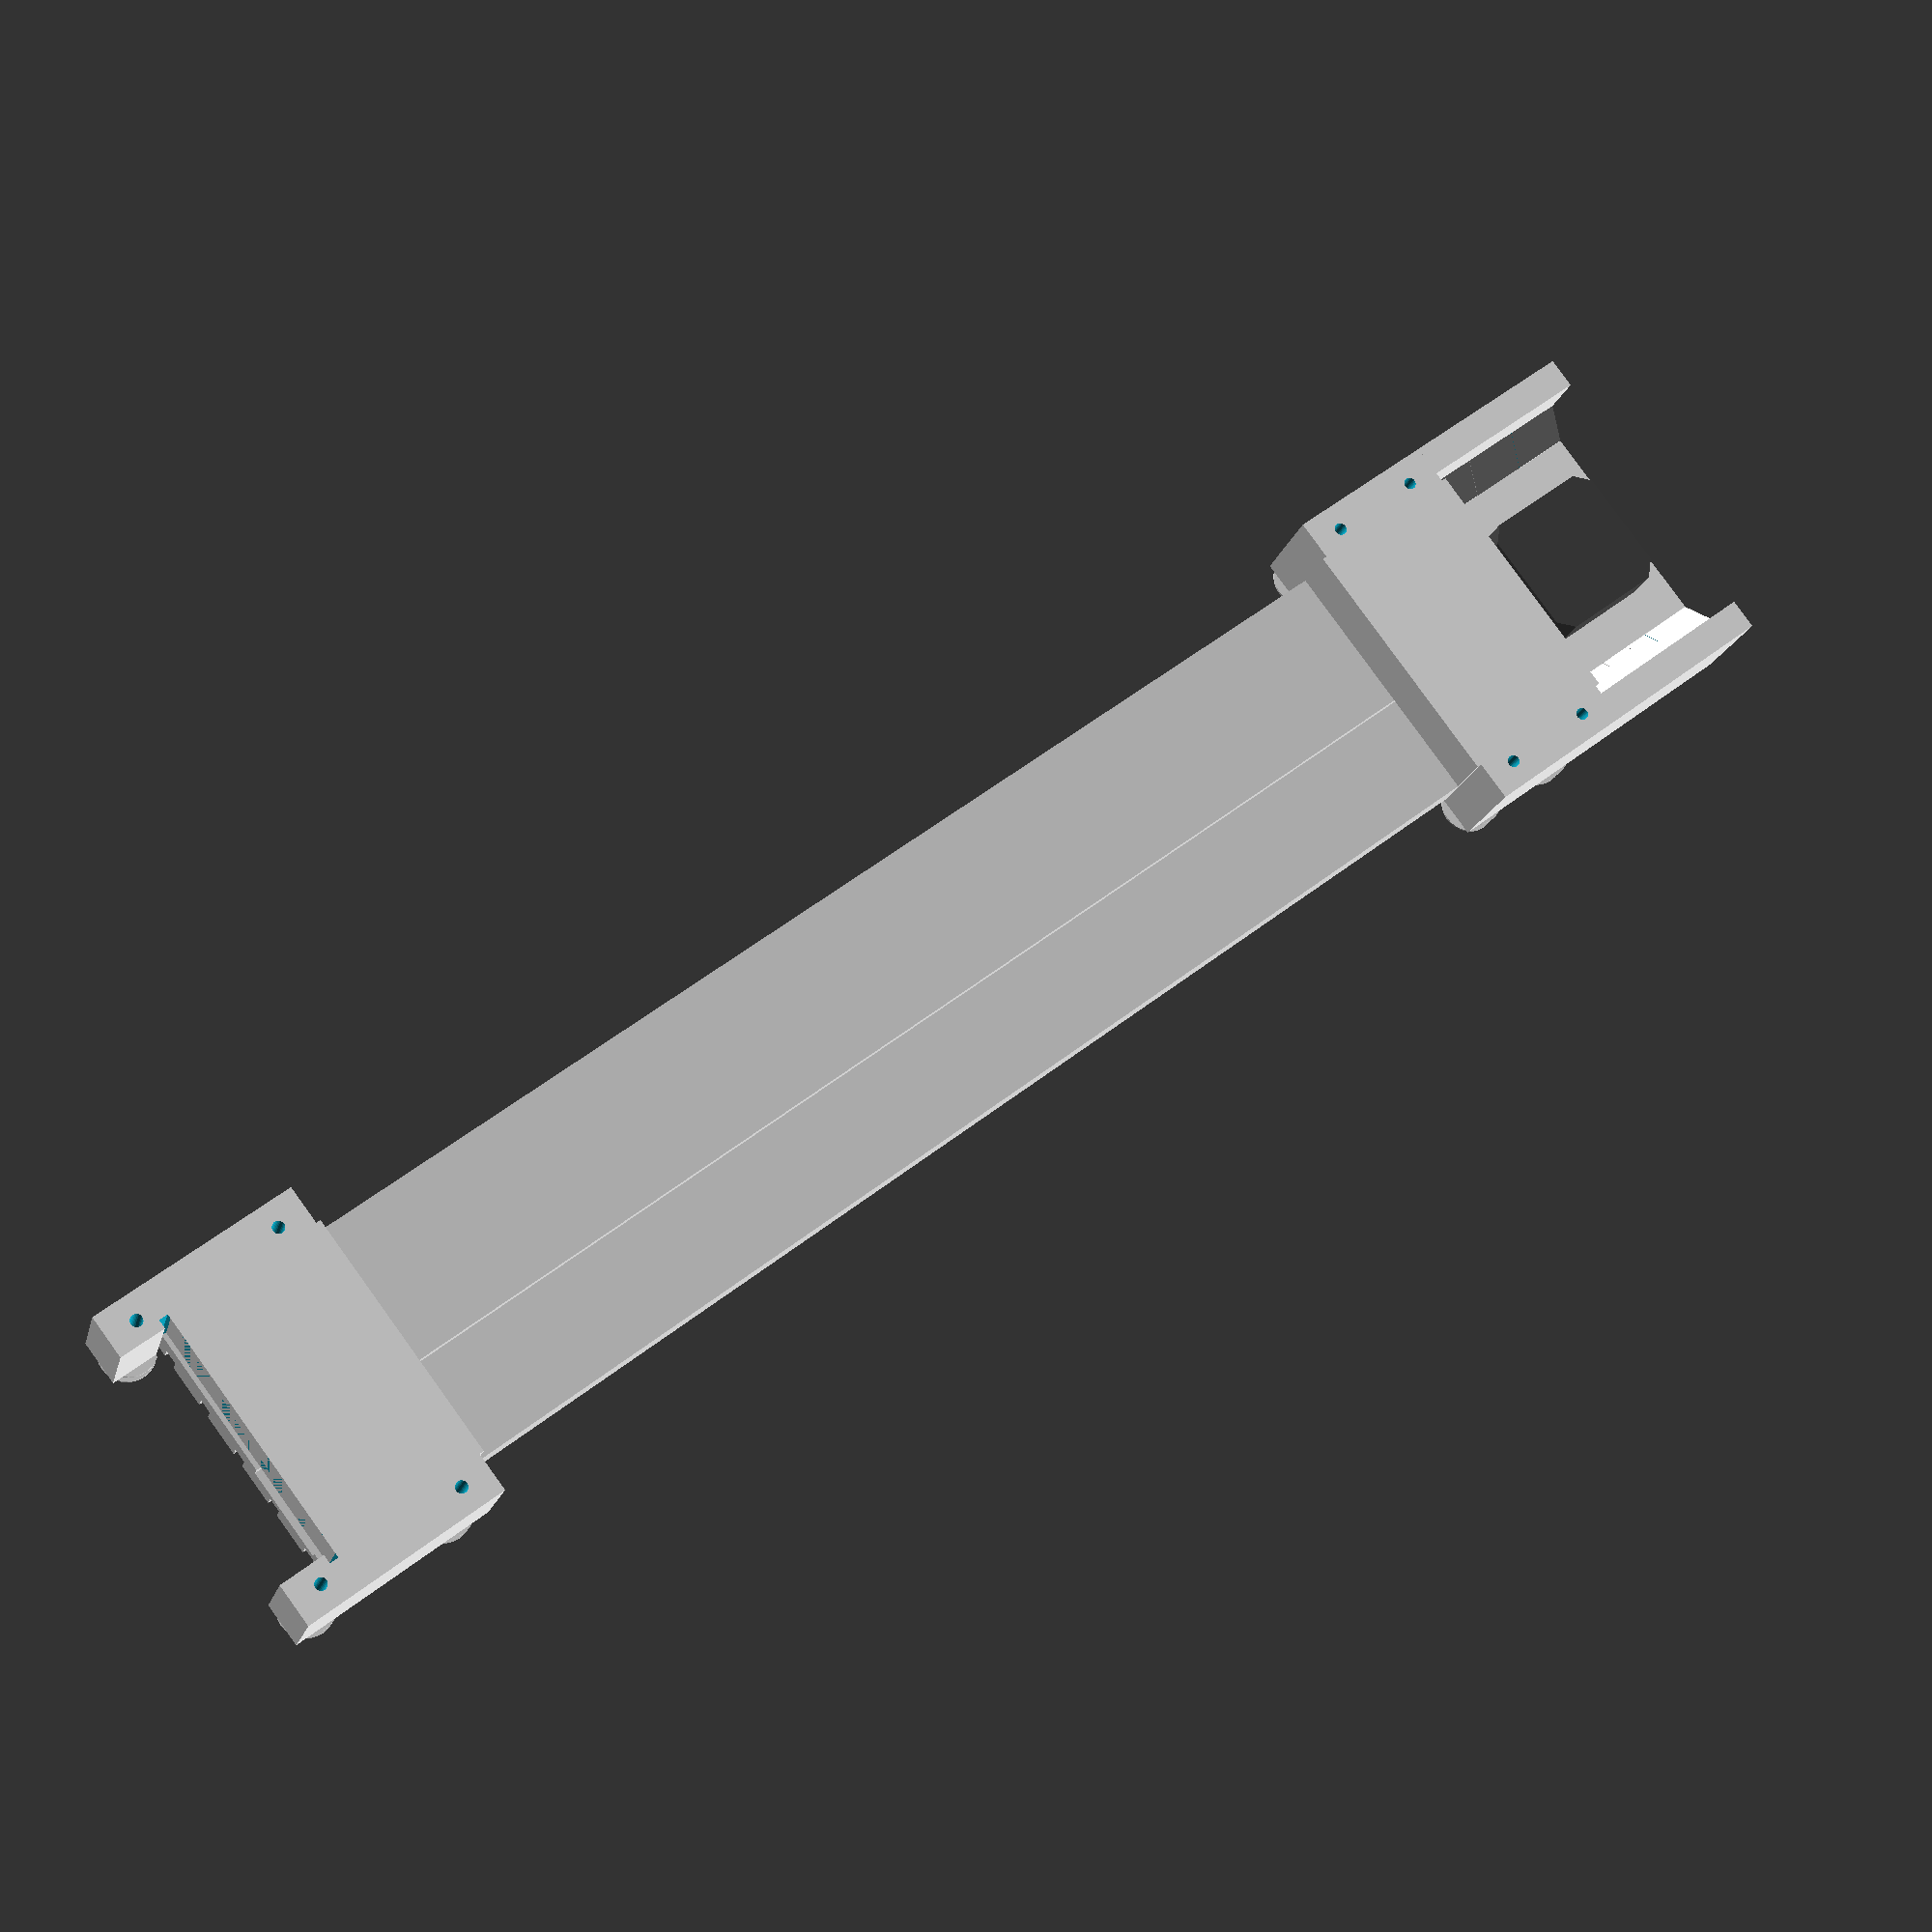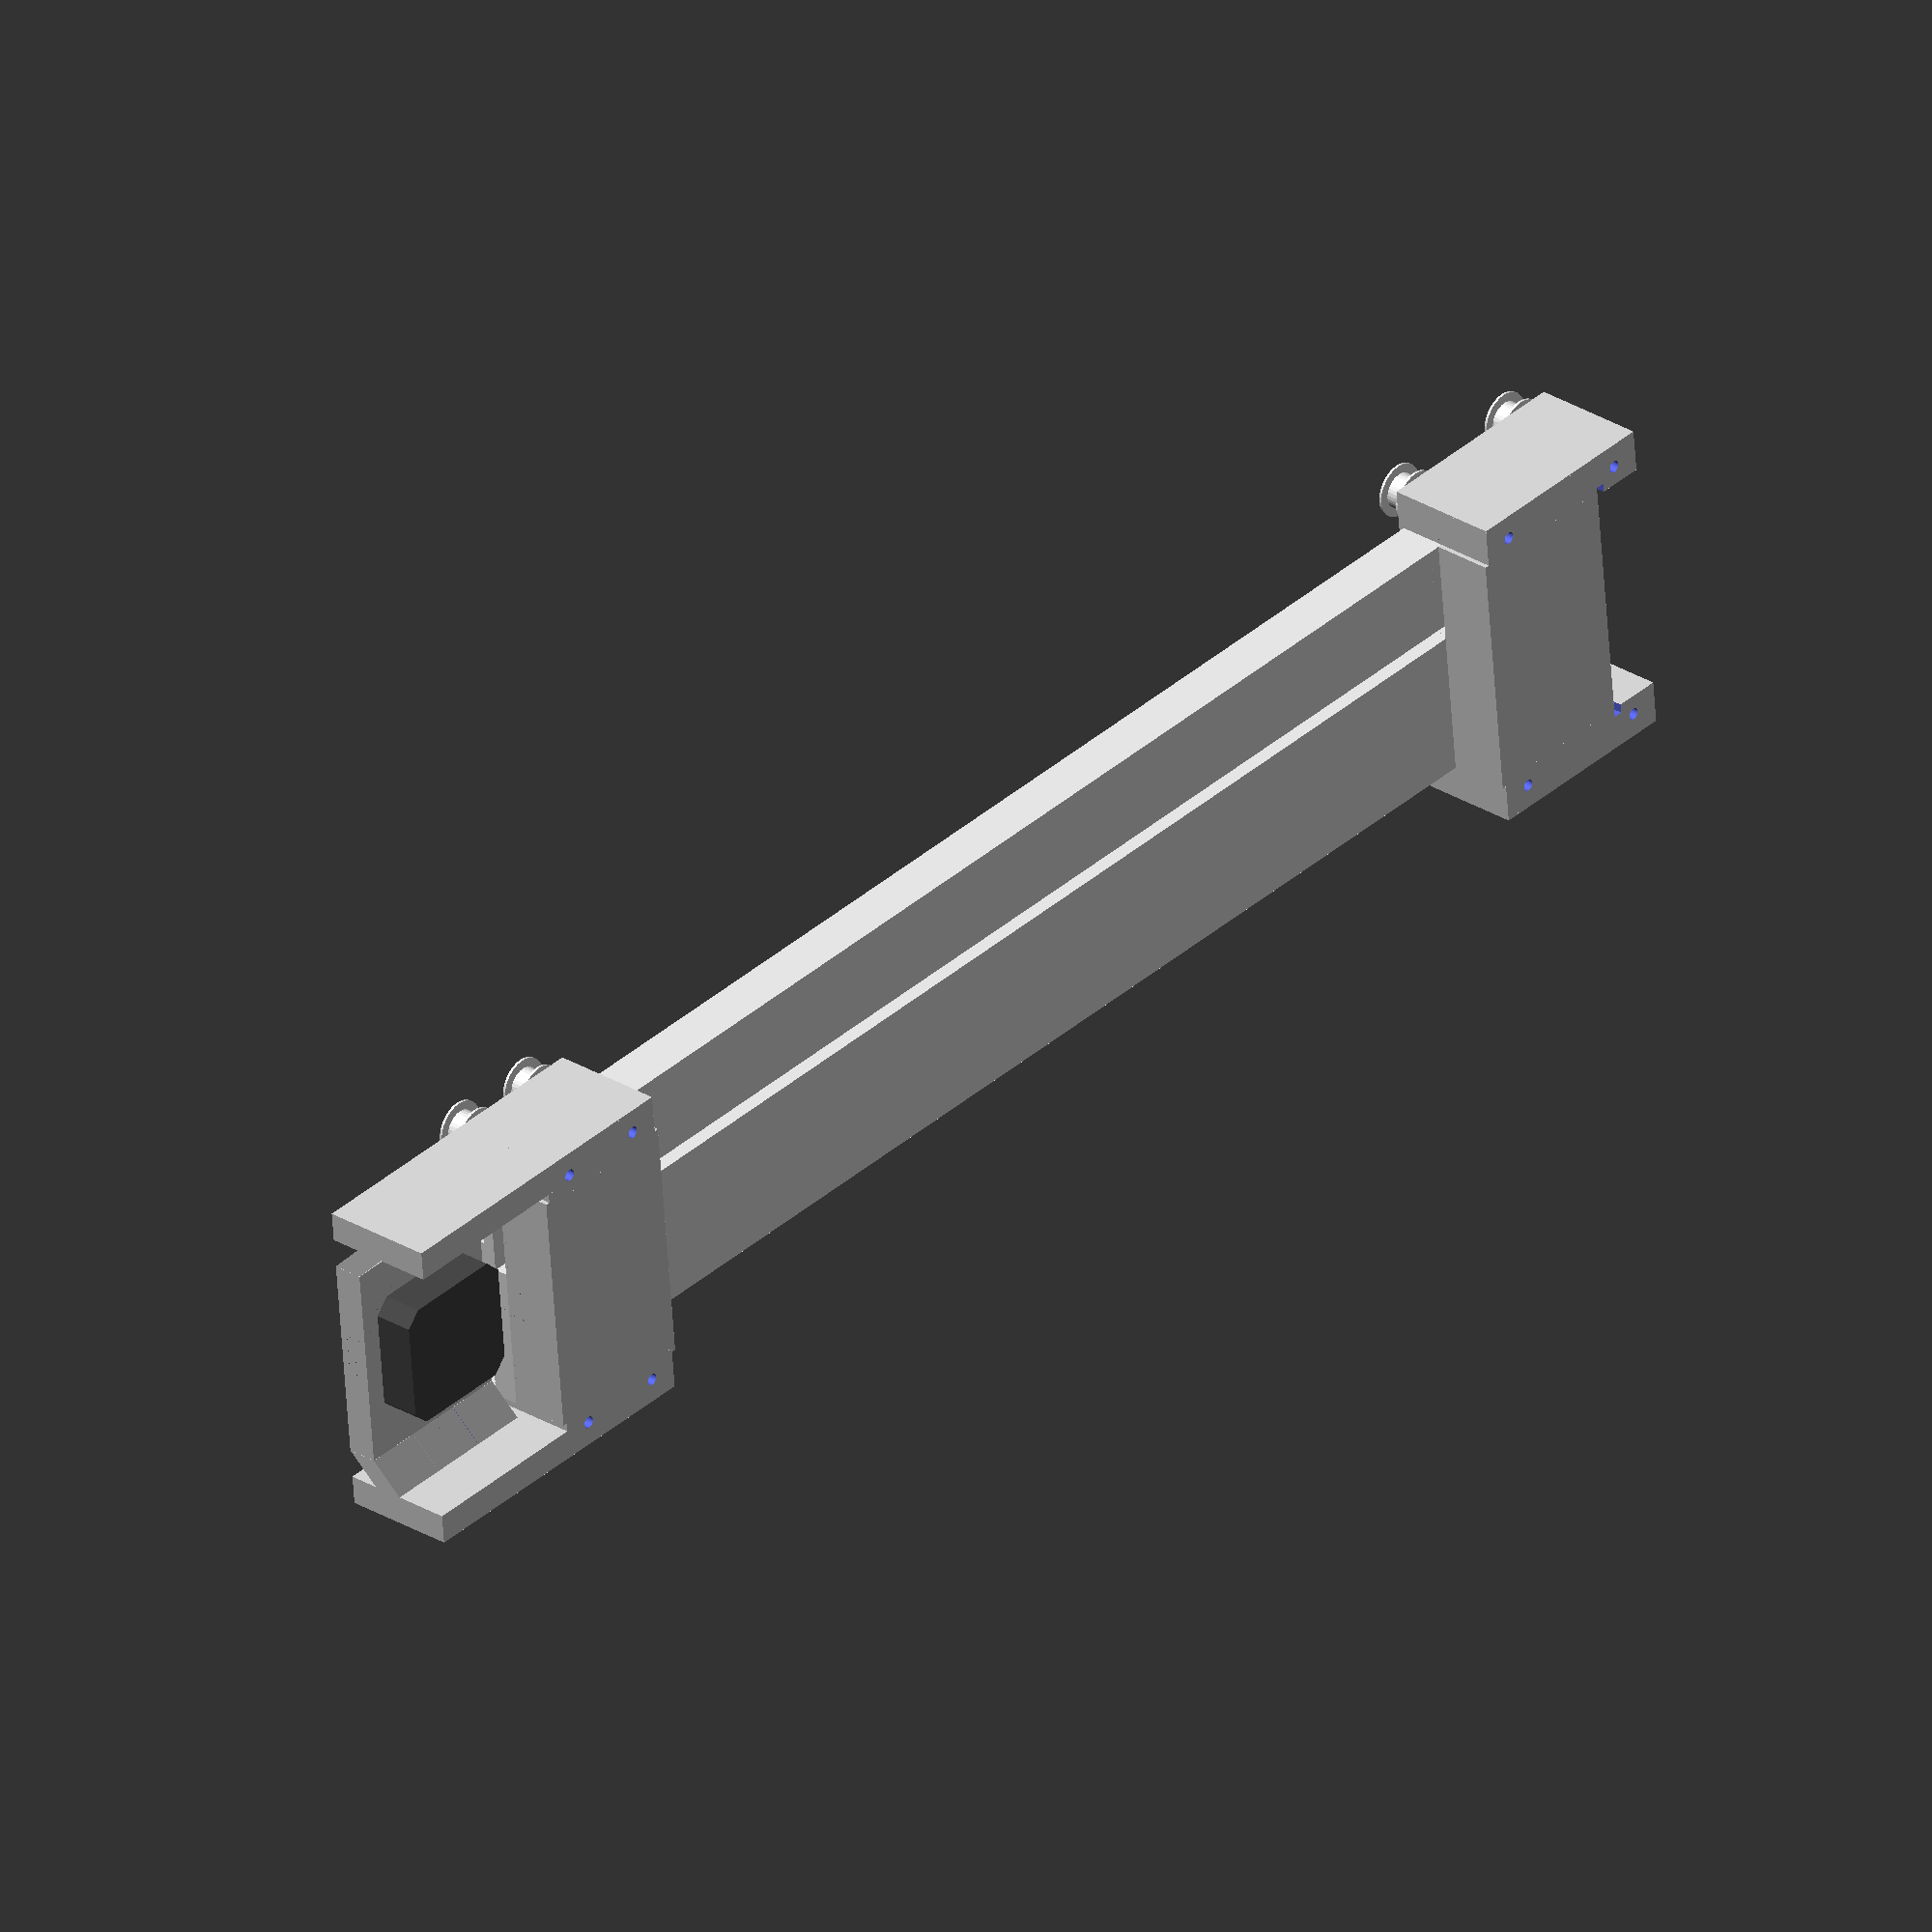
<openscad>
track_width = 84;
track_height = 16;
track_spacing = 18;
first_track_offset = 4;
track_slot_width = 4.5;
track_slot_height = 5;
track_slot_lip = 4;

top_channel_width = 30;
top_channel_inset = 5;

last_track_offset = first_track_offset + track_spacing * 4;

wheel_thickness = 5;
wheel_diameter = 25;
wheel_bevel_factor = 1 / 25;
wheel_bevel_thickness = wheel_thickness * 0.3;
wheel_flat_thickness = wheel_thickness - 2 * wheel_bevel_thickness;
wheel_total_height = 10;

wheel_bearing_radius = 6;
wheel_mount_radius = 4.5;
wheel_axle_radius = 1;

wheel_right_offset = first_track_offset - 0.25;
wheel_left_offset = last_track_offset + wheel_total_height / 2 - 0.25;

axle_spacing = 100;
axle_height = -12;
axle_hardware_allowance = 7;

wheel_base = 10;

carriage_length = axle_spacing + 2 * wheel_base;

carriage_bar_thickness = 8;
carriage_bar_height = 16;
carriage_plate_length = axle_spacing - 0;
carriage_plate_width = wheel_left_offset - wheel_right_offset - 2 * wheel_total_height;
carriage_plate_thickness = carriage_bar_height;

tensioner_thickness = 6;
tensioner_height = 16;
tensioner_arm_length = axle_spacing * 0.5;

tensioner_arm_movement_space = 0.5;
tensioner_spring_diameter = 6;
tensioner_spring_radius = tensioner_spring_diameter * 0.5;
tensioner_spring_width = 8;
tensioner_wire_length = 11;
tensioner_resting_angle = 45;
tensioner_head_thickness = 6 * tensioner_thickness;

tensioner_axle_z = 0.5 * (tensioner_height + tensioner_thickness * 2) + wheel_diameter * 0.5 + track_height * 0.5 - track_slot_height - tensioner_thickness + tensioner_thickness;
tensioner_axle_minimum_y = 0.5 * tensioner_height + top_channel_inset - 4 * tensioner_thickness;

mount_clip_width = 2;
mount_top_height = 5;
mount_detent_size = 2;

washer_thickness = 0.75;
washer_outer_diameter = 10;
washer_inner_diameter = 4;

belt_width = 6;
belt_height = track_height + 2 * mount_top_height + 1 + washer_thickness;
belt_position_y = 5;
belt_thickness = 1;

toothless_pulley_radius = 6;
toothless_pulley_guard_radius = 9;
toothless_pulley_belt_engagement_width = belt_width + 0.25;

motor_mount_plate_width = 60;
belt_switch_plate_width = 120;
belt_pulley_plate_width = 20;

module track()
{
  color("#dddddd")
  translate([-170, 0, 0])
  difference()
  {
    cube([500, track_width, track_height]);
    
    translate([-1, top_channel_inset, track_height - track_slot_height])
    cube([502, top_channel_width, track_slot_height + 1]);
    
    translate([-1, top_channel_inset - track_slot_lip, track_height - 1])
    cube([502, top_channel_width, track_slot_height]);
    
    for (t = [0 : 4])
    {
      translate([-1, track_spacing * t + first_track_offset, -1])
      cube([502, track_slot_width, 8]);
    }
  }
}

module wheel()
{
  difference()
  {
    union()
    {
      cylinder(wheel_bevel_thickness, wheel_diameter * 0.5 * (1 - wheel_bevel_factor), wheel_diameter * 0.5, $fn = 96);
      translate([0, 0, wheel_bevel_thickness])
      cylinder(wheel_flat_thickness, wheel_diameter * 0.5, wheel_diameter * 0.5, $fn = 96);
      translate([0, 0, wheel_bevel_thickness + wheel_flat_thickness])
      cylinder(wheel_bevel_thickness, wheel_diameter * 0.5, wheel_diameter * 0.5 * (1 - wheel_bevel_factor), $fn = 96);
    }
    
    translate([0, 0, -0.5])
    cylinder(6, wheel_bearing_radius, wheel_bearing_radius, $fn = 40);
  }
  
  cylinder(5, wheel_bearing_radius - 0.1, wheel_bearing_radius - 0.1, $fn = 40);
  difference()
  {
    cylinder(wheel_total_height, wheel_mount_radius, wheel_mount_radius, $fn = 40);
    translate([-0.5, 0, 0])
    cylinder(wheel_total_height + 1, wheel_axle_radius, wheel_axle_radius, $fn = 40);
    for (i = [0 : 10])
    {
      translate([0, 0, wheel_total_height - 0.4])
      rotate([0, 0, i * 360 / 11])
      translate([0, 0.3, 0])
      cube([wheel_mount_radius * 2.2, 0.8, 1]);
    }
  }
}

module wheels()
{
  color("#dddddd")
  {
    translate([0, wheel_left_offset, axle_height])
    rotate([90, 0, 0])
    wheel();

    translate([axle_spacing, wheel_left_offset, axle_height])
    rotate([90, 0, 0])
    wheel();

    translate([0, wheel_right_offset, axle_height])
    rotate([-90, 0, 0])
    wheel();

    translate([axle_spacing, wheel_right_offset, axle_height])
    rotate([-90, 0, 0])
    wheel();

    translate([axle_spacing / 2, wheel_thickness * 0.5 + top_channel_inset + top_channel_width * 0.5, wheel_diameter * 0.5 + track_height - track_slot_height])
    rotate([90, 0, 0])
    wheel();
  }
}

module tensioner_arm()
{
  translate(
    [
      axle_spacing / 2 + tensioner_arm_length / 2 - wheel_bearing_radius * 1.5 - 0.25 * tensioner_height,
      wheel_thickness * 0.5 + top_channel_inset + top_channel_width * 0.5 - tensioner_thickness * 0.5 - wheel_total_height,
      tensioner_height * 0.5 + wheel_diameter * 0.5 + track_height * 0.5 - track_slot_height
    ])
  difference()
  {
    // Main body of arm.
    union()
    {
      cube(
        [
          tensioner_arm_length + wheel_bearing_radius - 0.5 * tensioner_height - tensioner_thickness * 2,
          tensioner_thickness,
          tensioner_height
        ],
        center = true);
    
      translate(
        [
          0.5 * (tensioner_arm_length + wheel_bearing_radius - 0.5 * tensioner_height),
          0,
          0
        ])
      rotate([90, 0, 0])
      cylinder(tensioner_thickness, d = tensioner_height, center = true, $fn = 64);

      translate(
        [
          -0.5 * (tensioner_arm_length + wheel_bearing_radius - 0.5 * tensioner_height) + tensioner_thickness,
          0,
          0
        ])
      rotate([90, 0, 0])
      cylinder(tensioner_thickness, d = tensioner_height, center = true, $fn = 64);
    }

    // Insertion space for the spring.
    translate(
      [
        0.5 * tensioner_arm_length,
        0,
        0
      ])
    rotate([90, 0, 0])
    cylinder(tensioner_spring_width + tensioner_head_thickness, tensioner_spring_radius, tensioner_spring_radius, center = true, $fn = 40);

    translate(
      [
        0.5 * tensioner_arm_length,
        3 * tensioner_thickness,
        0
      ])
    rotate([0, tensioner_resting_angle, 0])
    translate(
      [
        tensioner_spring_radius - 0.5,
        -3 * tensioner_thickness,
        -0.5 * (tensioner_wire_length - 0.5 * tensioner_spring_width)
      ])
    cube([1, tensioner_spring_width + tensioner_head_thickness, tensioner_wire_length - 0.5 * tensioner_spring_width], center = true);
    
    // Detent to trap the spring.
    translate(
      [
        0.5 * tensioner_arm_length,
        3 * tensioner_thickness,
        0
      ])
    rotate([0, tensioner_resting_angle + 6, 0])
    translate(
      [
        tensioner_spring_radius - 0.5,
        -3 * tensioner_thickness,
        -0.5 * (tensioner_wire_length - 0.5 * tensioner_spring_width)
      ])
    cube([1, 1, tensioner_wire_length - 0.5 * tensioner_spring_width], center = true);

    // Screw hole for the wheel axle -- this doesn't line up exactly with the middle of the carriage, but I can't be bothered to rejigger the tensioner bracket. :-P
    translate([-0.5 * tensioner_arm_length + tensioner_thickness * 1.2 /* fudge factor */, 0, 0])
    rotate([90, 0, 0])
    cylinder(100, wheel_axle_radius * 1.2, wheel_axle_radius * 1.2, $fn = 30, center = true);
  }
}

module tensioner_bracket()
{
  difference()
  {
    // Hub for tensioner arm and connection to carriage.
    union()
    {
      intersection()
      {
        translate(
          [
            axle_spacing / 2 + 2 * tensioner_thickness - wheel_bearing_radius * 2 - 3 * tensioner_thickness + tensioner_arm_length + wheel_bearing_radius,
            tensioner_axle_minimum_y + 0.5 * tensioner_head_thickness,
            tensioner_axle_z
          ])
        rotate([90, 0, 0])
        cylinder(tensioner_head_thickness, 3 * tensioner_thickness, 3 * tensioner_thickness, center = true, $fn = 60);
        
        translate([0, 0, 100 + track_height + 1])
        cube([200, 200, 200], center = true);
      }
      
      lowermost_z = axle_height - 0.5 * carriage_plate_thickness;
      
      arm_height = tensioner_axle_z - lowermost_z - tensioner_spring_radius;

      translate([axle_spacing - 3 * tensioner_thickness, tensioner_axle_minimum_y, lowermost_z + arm_height])
      multmatrix(
        [[1, 0, 1, 0],
         [0, 1, 0, 0],
         [0, 0, 1, 0],
         [0, 0, 0, 1]])
      translate([0, 0, -arm_height])
      cube([tensioner_thickness * 3, tensioner_thickness * 1.5, arm_height]);

      translate([axle_spacing - 3 * tensioner_thickness, tensioner_axle_minimum_y, lowermost_z + arm_height])
      multmatrix(
        [[1, 0, 1, 0],
         [0, 1, 0, 0],
         [0, 0, 1, 0],
         [0, 0, 0, 1]])
      translate([0, 0, -arm_height])
      cube([tensioner_thickness * 3, wheel_right_offset + wheel_total_height - tensioner_axle_minimum_y + 1, carriage_bar_height]);
    }

    
    // Channel for the tensioner arm to rotate within.
    translate(
      [
        axle_spacing / 2 + tensioner_arm_length / 2 - wheel_bearing_radius * 1.5,
        wheel_thickness * 0.5 + top_channel_inset + top_channel_width * 0.5 - tensioner_thickness * 0.5 - wheel_total_height,
        tensioner_height * 0.5 + wheel_diameter * 0.5 + track_height * 0.5 - track_slot_height
      ])
    cube(
      [
        tensioner_arm_length + wheel_bearing_radius,
        tensioner_thickness + tensioner_arm_movement_space,
        tensioner_height * 1.4
      ],
      center = true);

    translate(
      [
        axle_spacing / 2 + 2 * tensioner_thickness - wheel_bearing_radius * 2 - 3 * tensioner_thickness + tensioner_arm_length + wheel_bearing_radius,
        wheel_thickness * 0.5 + top_channel_inset + top_channel_width * 0.5 - tensioner_thickness * 0.5 - wheel_total_height,
        0.5 * (tensioner_height + tensioner_thickness * 2) + wheel_diameter * 0.5 + track_height * 0.5 - track_slot_height - tensioner_thickness + tensioner_thickness
      ])
    rotate([90, 0, 0])
    cylinder(tensioner_thickness + tensioner_arm_movement_space, 2 * tensioner_thickness, 2 * tensioner_thickness, center = true, $fn = 60);

    // Channel for insertion of the spring.
    translate(
      [
        axle_spacing / 2 + 2 * tensioner_thickness - wheel_bearing_radius * 2 - 3 * tensioner_thickness + tensioner_arm_length + wheel_bearing_radius,
        wheel_thickness * 0.5 + top_channel_inset + top_channel_width * 0.5 - tensioner_thickness * 0.5 - wheel_total_height + tensioner_thickness + 2 * tensioner_arm_movement_space - 0.5 * tensioner_spring_width + 0.5 * tensioner_head_thickness,
        0.5 * (tensioner_height + tensioner_thickness * 2) + wheel_diameter * 0.5 + track_height * 0.5 - track_slot_height - tensioner_thickness + tensioner_thickness
      ])
    rotate([90, 0, 0])
    cylinder(tensioner_spring_width + tensioner_head_thickness, tensioner_spring_radius, tensioner_spring_radius, center = true, $fn = 40);

    translate(
      [
        axle_spacing / 2 + 2 * tensioner_thickness - wheel_bearing_radius * 2 - 3 * tensioner_thickness + tensioner_arm_length + wheel_bearing_radius,
        wheel_thickness * 0.5 + top_channel_inset + top_channel_width * 0.5 - tensioner_thickness * 0.5 - wheel_total_height + tensioner_thickness + 2 * tensioner_arm_movement_space - 0.5 * tensioner_spring_width + tensioner_head_thickness,
        0.5 * (tensioner_height + tensioner_thickness * 2) + wheel_diameter * 0.5 + track_height * 0.5 - track_slot_height - tensioner_thickness + tensioner_thickness
      ])
    rotate([0, tensioner_resting_angle, 0])
    translate(
      [
        -tensioner_spring_radius + 0.5,
        -3 * tensioner_thickness,
        -0.5 * (tensioner_wire_length - 0.5 * tensioner_spring_width)
      ])
    cube([1, tensioner_spring_width + tensioner_head_thickness, tensioner_wire_length - 0.5 * tensioner_spring_width], center = true);
  }
}

module tensioner()
{
  translate([0, $preview ? 0 : -40, 0])
  color("red")
  tensioner_arm();
  color("green")
  tensioner_bracket();
}

module carriage_bar_plate_interface(expansion = 0)
{
  multmatrix(
    [[1, 0, 0, -carriage_length * 0.3],
     [-1, 1, 0, -carriage_bar_thickness * 0.5],
     [0, 0, 1, carriage_bar_height / 6],
     [0, 0, 0, 1]])
  {
    cube([carriage_bar_thickness + expansion, carriage_bar_thickness + expansion, carriage_bar_height * 2 / 3 + expansion], center = true);

    intersection()
    {
      cube([carriage_bar_thickness + expansion, carriage_bar_thickness + expansion, carriage_bar_height + expansion], center = true);
      
      translate([0, -50, 0])
      cube([100, 100, 100], center = true);
    }
  }
}

module carriage_bar(interface_expansion = 0)
{
  difference()
  {
    union()
    {
      cube([carriage_length, carriage_bar_thickness, carriage_bar_height], center = true);
      
      intersection()
      {
        cube([100, 100, carriage_bar_height + interface_expansion], center = true);
        
        union()
        {
          carriage_bar_plate_interface(interface_expansion);
          scale([-1, 1, 1])
          carriage_bar_plate_interface(interface_expansion);
        }
      }
    }
    
    // Screw holes for the axles
    translate([-axle_spacing * 0.5, 0, 0])
    rotate([90, 0, 0])
    cylinder(100, wheel_axle_radius * 1.2, wheel_axle_radius * 1.2, $fn = 30, center = true);
    translate([+axle_spacing * 0.5, 0, 0])
    rotate([90, 0, 0])
    cylinder(100, wheel_axle_radius * 1.2, wheel_axle_radius * 1.2, $fn = 30, center = true);
  }
}

module carriage_bars(interface_expansion = 0)
{
  // Carriage bars (left/right), to which the lower wheels attach

  // Left carriage bar
  color("blue")
  translate([carriage_length / 2 - wheel_base, carriage_bar_thickness / 2 + wheel_left_offset - wheel_total_height - carriage_bar_thickness, carriage_bar_height / 2 + axle_height - carriage_bar_height * 0.5])
  carriage_bar(interface_expansion);
  
  // Right carriage bar
  union()
  {
    color("green")
    translate([carriage_length / 2 - wheel_base, carriage_bar_thickness / 2 + wheel_right_offset + wheel_total_height, carriage_bar_height / 2 + axle_height - carriage_bar_height * 0.5])
    rotate([0, 0, 180])
    carriage_bar(interface_expansion);

    tensioner();
  }
}

module panel_attachment_point()
{
  // This is designed to take a nail with a flat head. The other end of the nail is bent into a loop that attaches to the panel.
  // This may need to be adjusted following a closer inspection of the attachment points for the control rods.
  translate([-0.5, 0, axle_height])
  {
    cube([1, 10, 100]);
    translate([-2.5, 0, -5])
    cube([6, 1, 100]);
  }
}

module carriage_plate()
{
  // Carriage plate
  difference()
  {
    union()
    {
      translate([axle_hardware_allowance - wheel_diameter - 1, wheel_right_offset + wheel_total_height + carriage_bar_thickness, axle_height - carriage_plate_thickness * 0.5])
      cube([axle_spacing - 2 * axle_hardware_allowance + 2 * wheel_diameter + 2, carriage_plate_width - 2 * carriage_bar_thickness, carriage_plate_thickness]);
      
      // Bumpers
      translate([-wheel_diameter, 0, axle_height - carriage_plate_thickness * 0.5])
      cube([10, track_width, carriage_plate_thickness]);

      translate([axle_spacing - 2 * axle_hardware_allowance + wheel_diameter + 4, 0, axle_height - carriage_plate_thickness * 0.5])
      cube([10, track_width, carriage_plate_thickness]);
    }
    
    carriage_bars(interface_expansion = 0.1);

    // Left panel attachment
    translate([5 - wheel_diameter, first_track_offset + 4 * track_spacing + 0.5 * track_slot_width, 0])
    rotate([0, 0, 90])
    panel_attachment_point();
    
    // Right panel attachment
    translate([-5 + wheel_diameter + axle_spacing, first_track_offset + 2 * track_spacing + 0.5 * track_slot_width, 0])
    rotate([0, 0, -90])
    panel_attachment_point();
  }
}

module carriage()
{
  carriage_bars();
  
  color("teal")
  translate([0, $preview ? 0 : carriage_plate_width * 1.5, 0])
  carriage_plate();
}

module mount_clip(mount_width)
{
  difference()
  {
    translate([0, -mount_clip_width, -mount_clip_width])
    difference()
    {
      // Basic clip shape
      cube([mount_width, track_width + 2 * mount_clip_width, track_height + mount_top_height + mount_clip_width]);
      translate([-1, mount_clip_width, mount_clip_width])
      cube([mount_width + 2, track_width, track_height]);
      translate([-1, 2 * mount_clip_width, -1])
      cube([mount_width + 2, track_width - 2 * mount_clip_width, track_height + 1]);
    }

    // Mounting detents
    translate([0, -mount_clip_width * 1.5, track_height - 1])
    multmatrix(
      [[1, 0, -1, 0],
       [0, 1, 0, 0],
       [0, 0, 1, 0],
       [0, 0, 0, 1]])
      cube([mount_detent_size, track_width + 3 * mount_clip_width, mount_detent_size]);

    translate([mount_width - mount_detent_size, -mount_clip_width * 1.5, track_height - 1])
    multmatrix(
      [[1, 0, 1, 0],
       [0, 1, 0, 0],
       [0, 0, 1, 0],
       [0, 0, 0, 1]])
      cube([mount_detent_size, track_width + 3 * mount_clip_width, mount_detent_size]);
  }
}

module mount_clip_on(mount_width, height = mount_top_height)
{
  difference()
  {
    translate([-1.5, 0, track_height])
    cube([mount_width + 3, track_width, mount_top_height + height]);
    
    translate([0, 0, -0.1])
    mount_clip(mount_width);
    
    translate([0, 4, track_height + 1])
    cube([mount_width, track_width - 8, mount_top_height]);
  }
}

module toothless_pulley()
{
  color("#e0e0e0")
  translate([0, 0, 3.125])
  difference()
  {
    union()
    {
      difference()
      {
        cylinder(belt_width + 2, r = toothless_pulley_guard_radius, center = true, $fn = 32);
        cylinder(toothless_pulley_belt_engagement_width, d = 20, center = true);
      }
      
      cylinder(belt_width + 2, r = toothless_pulley_radius, center = true, $fn = 32);
    }
    
    cylinder(belt_width + 4, d = 5, center = true, $fn = 32);
  }
}

module toothy_pulley()
{
  translate([0, 0, 3])
  {
    color("#e0e0e0")
    difference()
    {
      union()
      {
        difference()
        {
          // Outer frame
          translate([0, 0, -3])
          cylinder(14, d = 13, center = true, $fn = 32);
          
          // Cutaway section for gears
          cylinder(6, d = 20, center = true);
        }
        
        difference()
        {
          // Point of contact with belt
          cylinder(8, d = 10, center = true, $fn = 32);
          
          // Teeth
          for (i = [0 : 15])
          {
            rotate([0, 0, i * 360 / 16])
            translate([0, 5, 0])
            scale([0.6, 0.75, 1])
            rotate([0, 0, 45])
            cube([2, 2, 20], center = true);
          }
        }
      }
      
      // Channel for motor shaft
      cylinder(25, d = 5, center = true, $fn = 32);
      
      // Holes for grub screws for attachment to motor shaft
      translate([0, 0, -3 - 3.5])
      rotate([90, 0, 0])
      cylinder(10, d = 3, $fn = 20);

      translate([0, 0, -3 - 3.5])
      rotate([0, 90, 0])
      cylinder(10, d = 3, $fn = 20);
    }

    // Grub screws for attachment to motor shaft
    color("#404040")
    {
      translate([0, -3.25, -3 - 3.5])
      rotate([90, 0, 0])
      difference()
      {
        cylinder(3, d = 2.8, $fn = 20);
        translate([0, 0, 2])
        cylinder(2, d = 1.5, $fn = 6);
      }

      translate([3.25, 0, -3 - 3.5])
      rotate([0, 90, 0])
      difference()
      {
        cylinder(3, d = 2.8, $fn = 20);
        translate([0, 0, 2])
        cylinder(2, d = 1.5, $fn = 6);
      }
    }
  }
}

module motor_mount()
{
  mount_clip(mount_width = 60);

  translate([0, 0, $preview ? 0 : 50])
  {
    mount_clip_on(mount_width = 60);
    // TODO
  }
}

function point_distance(p1, p2)
  // p1: [x, y]
  // p2: [x, y]
  // return: d
= sqrt(pow(p1[0] - p2[0], 2) + pow(p1[1] - p2[1], 2));

function rotate_point(p, a)
  // p: [x, y]
  // a: angle
  // return [x2, y2]
= [p[0] * cos(a) + p[1] * sin(a), p[0] * sin(a) - p[1] * cos(a)];

function add_vectors(p1, p2)
= [p1[0] + p2[0], p1[1] + p2[1]];

function make_line_array(p1, p2)
= [p1[0], p1[1], p2[0], p2[1]];

function circle_tangent_line_from_point(circle, point)
  // circle: [x, y, r]
  // point: [x1, y1]
  // return: [x1, y1, x2, y2]
= make_line_array(point, add_vectors(circle, rotate_point(
    [pow(circle[2], 2) / point_distance(circle, point), circle[2] * sqrt(pow(point_distance(circle, point), 2) - circle[2] * circle[2]) / point_distance(circle, point)],
    atan2(point[1] - circle[1], point[0] - circle[0]))));

module belt_from_to_crossing(pulley_1, pulley_2, this_belt_thickness = belt_thickness, this_belt_width = belt_width)
{
  guide_circle_radius = pulley_1[2] + pulley_2[2];
  
  guide = circle_tangent_line_from_point(
    [pulley_1[0], pulley_1[1], guide_circle_radius],
    pulley_2);

  angle = atan2(
    guide[0] - guide[2],
    guide[3] - guide[1]);
  
  guide_offset =
    [
      pulley_2[2] * cos(angle),
      pulley_2[2] * sin(angle)
    ];
  
  belt =
    [
      guide[0] + guide_offset[0],
      guide[1] + guide_offset[1],
      guide[2] + guide_offset[0],
      guide[3] + guide_offset[1]
    ];

  belt_segment_length =
    sqrt(
      pow(belt[2] - belt[0], 2) +
      pow(belt[3] - belt[1], 2));
      
  belt_angle = atan2(
    belt[0] - belt[2],
    belt[3] - belt[1]);
    
  belt_midpoint =
    [
      (belt[0] + belt[2]) * 0.5,
      (belt[1] + belt[3]) * 0.5
    ];
      
  translate([belt_midpoint[0], belt_midpoint[1], 0])
  rotate([0, 0, belt_angle])
  cube([this_belt_thickness, belt_segment_length, this_belt_width], center = true);
}

module belt_rotating_pulley(x, y, a)
{
  translate(
    [
      x,
      y,
      belt_height + toothless_pulley_radius
    ])
  rotate([-45, 0, a])
  toothless_pulley();
}

module belt_rotating_pulley_mount(expand_pin)
{
  union()
  {
    intersection()
    {
      rotate([-45, 0, 0])
      translate([0, 0, -toothless_pulley_guard_radius * 1.25 - 1 - washer_thickness])
      difference()
      {
        cube(toothless_pulley_guard_radius * 2.5, center = true);
        cylinder(toothless_pulley_guard_radius * 3, d = 4, center = true, $fn = 30);
      }
    
      translate([0, 65, 67.5])
      cube(150, center = true);
    }
    
    rotate([-45, 0, 0])
    {
      translate([toothless_pulley_guard_radius * 0.7, 0, -toothless_pulley_guard_radius * 1.6])
      cylinder(1.4 * toothless_pulley_guard_radius, d = expand_pin ? 4.2 : 4, $fn = 30, center = true);
      translate([-toothless_pulley_guard_radius * 0.7, 0, -toothless_pulley_guard_radius * 1.6])
      cylinder(1.4 * toothless_pulley_guard_radius, d = expand_pin ? 4.2 : 4, $fn = 30, center = true);
    }
  }
}

module overhead_pulley_mount(centre_pulley_angle, expand_pin)
{
  translate([belt_switch_plate_width * 0.5, tensioner_axle_minimum_y + tensioner_head_thickness + 2.5 * toothless_pulley_radius + belt_thickness + 3, 53])
  union()
  {
    rotate([0, 0, centre_pulley_angle])
    difference()
    {
      cube([3 * toothless_pulley_guard_radius, 2 * (toothless_pulley_belt_engagement_width + 2), 3 * toothless_pulley_guard_radius], center = true);
      translate([0, 0, -5])
      cube([4 * toothless_pulley_guard_radius, 2 * washer_thickness + (toothless_pulley_belt_engagement_width + 2), 3 * toothless_pulley_guard_radius], center = true);
      
      translate([0, 0, -toothless_pulley_guard_radius * 0.5 + 1.5])
      rotate([90, 0, 0])
      cylinder(3 * toothless_pulley_belt_engagement_width, d = 4, center = true, $fn = 30);
    }
    
    wall_thickness = 0.5 * (
      (2 * (toothless_pulley_belt_engagement_width + 2))
      -
      (2 * washer_thickness + (toothless_pulley_belt_engagement_width + 2)));
    
    echo(centre_pulley_angle);
    echo(cos(centre_pulley_angle));
    echo(sin(centre_pulley_angle));

    union()
    {
      difference()
      {
        union()
        {
          // Diamond that provides the NW/SE supports.
          translate([0, 0, -27])
          rotate([0, 45, 0])
          cube([40, wall_thickness / cos(centre_pulley_angle), 40], center = true);
          
          // Diamonds that provide the E/W supports.
          translate([0, 0, -27])
          rotate([45, 0, 0])
          cube([wall_thickness / cos(centre_pulley_angle), 40, 40], center = true);
        }

        // Channel for the overhead belt to pass through.
        rotate([0, 0, centre_pulley_angle])
        translate([0, 0, -5])
        cube([4 * toothless_pulley_guard_radius, 2 * washer_thickness + (toothless_pulley_belt_engagement_width + 2), 6 * toothless_pulley_guard_radius], center = true);
        
        // Channel for the belt that passes under the mount.
        translate([-belt_switch_plate_width * 0.5, -(tensioner_axle_minimum_y + tensioner_head_thickness + 2.5 * toothless_pulley_radius + belt_thickness + 3), -23])
        belt_from_to_crossing(
          [
            10,
            tensioner_axle_minimum_y + tensioner_head_thickness + toothless_pulley_radius + belt_thickness,
            toothless_pulley_radius
          ],
          [
            belt_switch_plate_width - 10,
            tensioner_axle_minimum_y + tensioner_head_thickness + 5 * toothless_pulley_radius + belt_thickness,
            toothless_pulley_radius
          ],
          5,
          10);

        // Lie flat against the mount clip.
        translate([0, 0, -50 - 27])
        cube([100, 100, 100], center = true);
      }
      
      // Pins from the overhead mount into the mount clip.
      translate([0, 0, -36])
      {
        translate([0, -15, 0])
        cylinder(10, d = expand_pin ? 3.2 : 3, $fn = 30);
        translate([0, +15, 0])
        cylinder(10, d = expand_pin ? 3.2 : 3, $fn = 30);
        translate([-18, 0, 0])
        cylinder(10, d = expand_pin ? 3.2 : 3, $fn = 30);
        translate([+18, 0, 0])
        cylinder(10, d = expand_pin ? 3.2 : 3, $fn = 30);
      }
    }
  }
}

module belt_switch()
{
  mount_clip(mount_width = belt_switch_plate_width);

  translate([0, 0, $preview ? 0 : 50])
  {
    centre_pulley_angle = -atan2(5 * toothless_pulley_radius + belt_width * 3, belt_switch_plate_width - 20);
    
    if ($preview)
    {
      // Straight through pulleys
      translate([10, tensioner_axle_minimum_y + tensioner_head_thickness + toothless_pulley_radius + belt_thickness, belt_height])
      toothless_pulley();

      translate([belt_switch_plate_width - 10, tensioner_axle_minimum_y + tensioner_head_thickness + 5 * toothless_pulley_radius + belt_thickness, belt_height])
      toothless_pulley();

      // Belt between straight through pulleys
      color("brown")
      translate([0, 0, belt_height + 3])
      belt_from_to_crossing(
        [
          10,
          tensioner_axle_minimum_y + tensioner_head_thickness + toothless_pulley_radius + belt_thickness,
          toothless_pulley_radius
        ],
        [
          belt_switch_plate_width - 10,
          tensioner_axle_minimum_y + tensioner_head_thickness + 5 * toothless_pulley_radius + belt_thickness,
          toothless_pulley_radius
        ]);

      // Pulley washers
      translate([10, tensioner_axle_minimum_y + tensioner_head_thickness + toothless_pulley_radius + belt_thickness, belt_height - washer_thickness])
      washer();

      translate([belt_switch_plate_width - 10, tensioner_axle_minimum_y + tensioner_head_thickness + 5 * toothless_pulley_radius + belt_thickness, belt_height - washer_thickness])
      washer();
      
      // Over top pulleys
      belt_rotating_pulley(
        10,
        tensioner_axle_minimum_y + belt_width * sqrt(2) / 4 + tensioner_head_thickness + 5 * toothless_pulley_radius + belt_thickness,
        0);
      belt_rotating_pulley(
        belt_switch_plate_width - 10,
        tensioner_axle_minimum_y + tensioner_head_thickness + toothless_pulley_radius + belt_thickness,
        180);

      translate([belt_switch_plate_width * 0.5, tensioner_axle_minimum_y + tensioner_head_thickness + 2.5 * toothless_pulley_radius + belt_thickness + 3, 50])
      rotate([90, 0, centre_pulley_angle])
      translate([0, 0, -0.5 * toothless_pulley_belt_engagement_width])
      toothless_pulley();
    }
    
    difference()
    {
      // Mount points for the two 45 degree pulleys.
      p1x = 10;
      p1y = tensioner_axle_minimum_y + belt_width * sqrt(2) / 4 + tensioner_head_thickness + 5 * toothless_pulley_radius + belt_thickness;
      p2x = belt_switch_plate_width - 10;
      p2y = tensioner_axle_minimum_y + belt_width * sqrt(2) / 4 + tensioner_head_thickness + toothless_pulley_radius - belt_thickness;
      mx = (p1x + p2x) * 0.5;
      my = (p1y + p2y) * 0.5;
      dx = (p2x - p1x) * 0.5;
      dy = (p2y - p1y) * 0.5;

      // Top plate
      union()
      {
        difference()
        {
          mount_clip_on(mount_width = belt_switch_plate_width);
          
          // 45 degree pulley mount attachments
          translate([mx, my, 0])
          for (a = [0, 180])
          {
            rotate([0, 0, a])
            translate(
              [
                -dx,
                -dy,
                belt_height + toothless_pulley_radius
              ])
            belt_rotating_pulley_mount(true);
          }
          
          // Attachment for the mount point for the overhead pulley.
          overhead_pulley_mount(centre_pulley_angle, true);
        }

        // 45 degree pulley mounts
        translate([mx, my, $preview ? 0 : 20])
        for (a = [0, 180])
        {
          rotate([0, 0, a])
          translate(
            [
              -dx,
              -dy,
              belt_height + toothless_pulley_radius
            ])
          belt_rotating_pulley_mount(false);
        }

        // Mount point for the overhead pulley.
        translate([0, 0, $preview ? 0 : 20])
        overhead_pulley_mount(centre_pulley_angle, false);
      }
      
      translate([10, tensioner_axle_minimum_y + tensioner_head_thickness + toothless_pulley_radius + belt_thickness, belt_height])
      cylinder(mount_top_height * 2, d = 4, center = true, $fn = 30);
      translate([belt_switch_plate_width - 10, tensioner_axle_minimum_y + tensioner_head_thickness + 5 * toothless_pulley_radius + belt_thickness, belt_height])
      cylinder(mount_top_height * 2, d = 4, center = true, $fn = 30);
    }
  }
}

module washer()
{
  color("#e0e0e0")
  difference()
  {
    cylinder(washer_thickness, d = washer_outer_diameter);
    cylinder(3 * washer_thickness, d = washer_inner_diameter, center = true, $fn = 30);
  }
}

module belt_pulleys()
{
  mount_clip(mount_width = belt_pulley_plate_width);

  translate([0, 0, $preview ? 0 : 50])
  {
    if ($preview)
    {
      translate([0.5 * belt_pulley_plate_width, tensioner_axle_minimum_y + tensioner_head_thickness + toothless_pulley_radius + belt_thickness, belt_height])
      toothless_pulley();

      translate([0.5 * belt_pulley_plate_width, tensioner_axle_minimum_y + tensioner_head_thickness + 5 * toothless_pulley_radius + belt_thickness, belt_height])
      toothless_pulley();

      // Pulley washers
      translate([0.5 * belt_pulley_plate_width, tensioner_axle_minimum_y + tensioner_head_thickness + toothless_pulley_radius + belt_thickness, belt_height - washer_thickness])
      washer();

      translate([0.5 * belt_pulley_plate_width, tensioner_axle_minimum_y + tensioner_head_thickness + 5 * toothless_pulley_radius + belt_thickness, belt_height - washer_thickness])
      washer();
    }
    
    difference()
    {
      mount_clip_on(mount_width = belt_pulley_plate_width);
      translate([0.5 * belt_pulley_plate_width, tensioner_axle_minimum_y + tensioner_head_thickness + toothless_pulley_radius + belt_thickness, belt_height])
      cylinder(mount_top_height * 2, d = 4, center = true, $fn = 30);
      translate([0.5 * belt_pulley_plate_width, tensioner_axle_minimum_y + tensioner_head_thickness + 5 * toothless_pulley_radius + belt_thickness, belt_height])
      cylinder(mount_top_height * 2, d = 4, center = true, $fn = 30);
    }
  }
}

module stepper_motor(expand)
{
  color("#444")
  intersection()
  {
    cube([
      42.3 + (expand ? 0.2 : 0),
      42.3 + (expand ? 0.2 : 0),
      20.4], center = true);
    
    rotate([0, 0, 45])
    cube([
      53 + (expand ? 0.2 * sqrt(2) : 0),
      53 + (expand ? 0.2 * sqrt(2) : 0),
      21], center = true);
  }

  intersection()
  {
    color("#eee")
    translate([0, 0, 10.25])
    cube([42.3, 42.3, 0.1], center = true);
    
    color("#444")
    rotate([0, 0, 45])
    cube([53, 52, 21], center = true);
  }

  color("#444")
  translate([0, 0, 2.1])
  cylinder(20.5, d = 21, center = true, $fn = 60);
  
  color("#eee")
  {
    translate([0, 0, 2 + (expand ? 1 : 0)])
    cylinder(20.5, d = 22 + (expand ? 2 : 0), center = true, $fn = 60);
    
    translate([0, 0, 18])
    difference()
    {
      cylinder(20.5, d = 4.5 + (expand ? 2 : 0), center = true, $fn = 30);
      
      if (!expand)
      {
        translate([0, 7, 0])
        cube([10, 10, 21], center = true);
      }
    }
  }
}

perimeter_module_overhang_height = 10;
perimeter_module_plate_height = 15;
perimeter_module_mount_width = 50;
perimeter_module_overhang_amount = 13;

module belt_perimeter_module(second_axle_offset = 0)
{
  translate([0, 0, $preview ? 0 : -40])
  mount_clip(mount_width = perimeter_module_mount_width);
  
  mount_clip_on(mount_width = perimeter_module_mount_width, height = perimeter_module_plate_height);

  difference()
  {
    for (side = [0 : 1])
    {
      translate([0, side * track_width, 0])
      scale([1, 1 - side * 2, 1])
      {
        difference()
        {
          union()
          {
            translate([0.5 * perimeter_module_mount_width + second_axle_offset * 0.5, -0.5 * perimeter_module_overhang_amount + 1, track_height + mount_top_height + perimeter_module_plate_height - perimeter_module_overhang_height * 0.5])
            cube([perimeter_module_mount_width + second_axle_offset, perimeter_module_overhang_amount + 1, perimeter_module_overhang_height], center = true);

            translate([0.5 * perimeter_module_mount_width + second_axle_offset * 0.5, 5 - perimeter_module_overhang_amount, 0.5 * (track_height + mount_top_height + perimeter_module_plate_height) - 1])
            cube([perimeter_module_mount_width + second_axle_offset, 10, track_height + mount_top_height + perimeter_module_plate_height + 2], center = true);

            translate([0.5 * perimeter_module_mount_width + second_axle_offset * 0.5, -0.5 * perimeter_module_overhang_amount + 1, 0.5 * (track_height + mount_top_height + perimeter_module_plate_height) - 1])
            cube([perimeter_module_mount_width + second_axle_offset, perimeter_module_overhang_amount + 1, track_height + mount_top_height + perimeter_module_plate_height + 2], center = true);
          }
          
          translate([10, -5, 0.5 * (track_height + mount_top_height + perimeter_module_plate_height)])
          cylinder(track_height + mount_top_height + perimeter_module_plate_height + 10, d = 4, center = true, $fn = 30);

          translate([40 + second_axle_offset, -5, 0.5 * (track_height + mount_top_height + perimeter_module_plate_height)])
          cylinder(track_height + mount_top_height + perimeter_module_plate_height + 10, d = 4, center = true, $fn = 30);
        }
      }
      
      if ($preview)
      {
        for (side = [0 : 1])
        {
          translate([0, side * (track_width + 10), 0])
          {
            translate([10, -5, -10])
            toothless_pulley();
            translate([40 + second_axle_offset, -5, -10])
            toothless_pulley();
          }
        }
      }
    }
    
    translate([perimeter_module_mount_width + 3, track_width * 0.5, 0])
    cube([3, track_width + 3, 200], center = true);
  }
}

module belt_end_module()
{
  union()
  {
    translate([0.5 * perimeter_module_mount_width + 1, 0.5 * track_width, 0])
    rotate([0, 0, 180])
    translate([-0.5 * perimeter_module_mount_width - 1, -0.5 * track_width, 0])
    belt_perimeter_module(second_axle_offset = 20);
  }
}

motor_mount_extension_length = 60;

module belt_motor_module()
{
  union()
  {
    belt_perimeter_module();
    
    for (side = [0 : 1])
    {
      translate([0, side * track_width, 0])
      scale([1, 1 - side * 2, 1])
      {
        translate([
          perimeter_module_mount_width + 0.5 * motor_mount_extension_length - 1,
          5 - perimeter_module_overhang_amount,
          0.5 * (track_height + mount_top_height + perimeter_module_plate_height) - 1])
        cube([motor_mount_extension_length + 1, 10, track_height + mount_top_height + perimeter_module_plate_height + 2], center = true);

        translate([0, 0, 10])
        multmatrix(
          [[1, 0, 0, 0],
           [0, 1, 0, 0],
           [0, -1, 1, 0],
           [0, 0, 0, 1]])
        difference()
        {
          translate([
            perimeter_module_mount_width + 0.5 * motor_mount_extension_length + 1.5,
            10 - perimeter_module_overhang_amount,
            0])
          cube([motor_mount_extension_length - 4, 20, 10], center = true);

          translate([
            perimeter_module_mount_width + 0.5 * motor_mount_extension_length + 1.5,
            10.1 - perimeter_module_overhang_amount,
            5])
          cube([(motor_mount_extension_length - 4) / 3 + 0.2, 20, 10], center = true);
        }
      }
    }
    
    translate([0, 0, $preview ? 0 : -50])
    union()
    {
      translate([
        perimeter_module_mount_width + 0.5 * motor_mount_extension_length + 1.5,
        track_width * 0.5,
        10 - 7])
      difference()
      {
        cube([motor_mount_extension_length - 4, track_width + 6 - 20.1, 10], center = true);

        translate([0, 0, 11])
        rotate([180, 0, 0])
        stepper_motor(true);
      }

      translate([0, 0, 10])
      for (side = [0 : 1])
      {
        translate([0, side * track_width, 0])
        scale([1, 1 - side * 2, 1])
        multmatrix(
          [[1, 0, 0, 0],
           [0, 1, 0, 0],
           [0, -1, 1, 0],
           [0, 0, 0, 1]])
        translate([
          perimeter_module_mount_width + 0.5 * motor_mount_extension_length + 1.5,
          10.1 - perimeter_module_overhang_amount,
          0])
        cube([(motor_mount_extension_length - 4) / 3, 20, 10], center = true);
      }
    }
    
    if ($preview)
    {
      translate([perimeter_module_mount_width + 0.5 * motor_mount_extension_length + 1.5, track_width * 0.5, 11])
      rotate([180, 0, 0])
      stepper_motor();
      
      translate([0, track_width * 0.5, -10])
      toothy_pulley();
    }
  }
}

if ($preview)
{
  track();
  //wheels();
}

/*
carriage();

translate([75 + axle_spacing, 0, 0])
motor_mount();

translate([-150, 0, 0])
belt_pulleys();

translate([-110, 0, 0])
belt_switch();
*/
translate([-169, 0, 0])
belt_end_module();

translate([279, 0, 0])
belt_motor_module();

</openscad>
<views>
elev=16.4 azim=323.1 roll=347.2 proj=p view=wireframe
elev=330.4 azim=174.4 roll=311.9 proj=o view=solid
</views>
